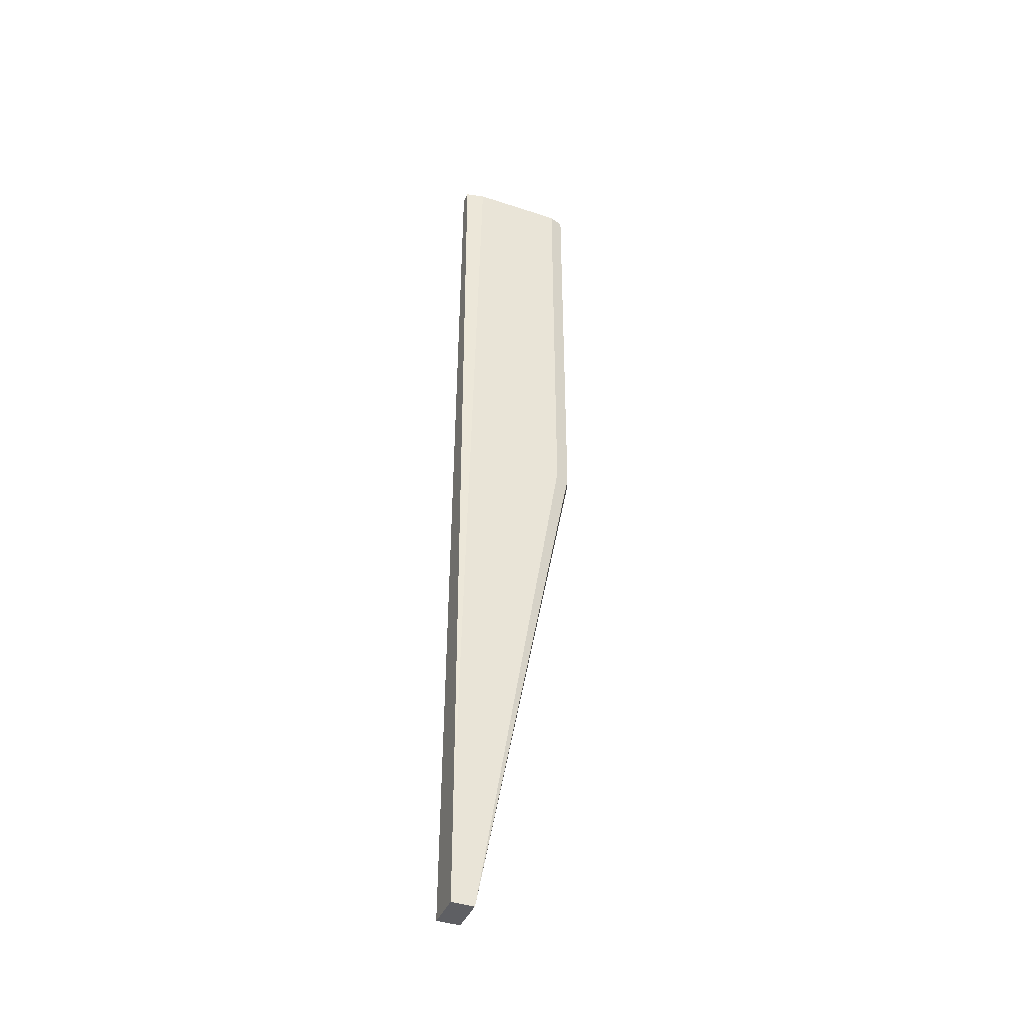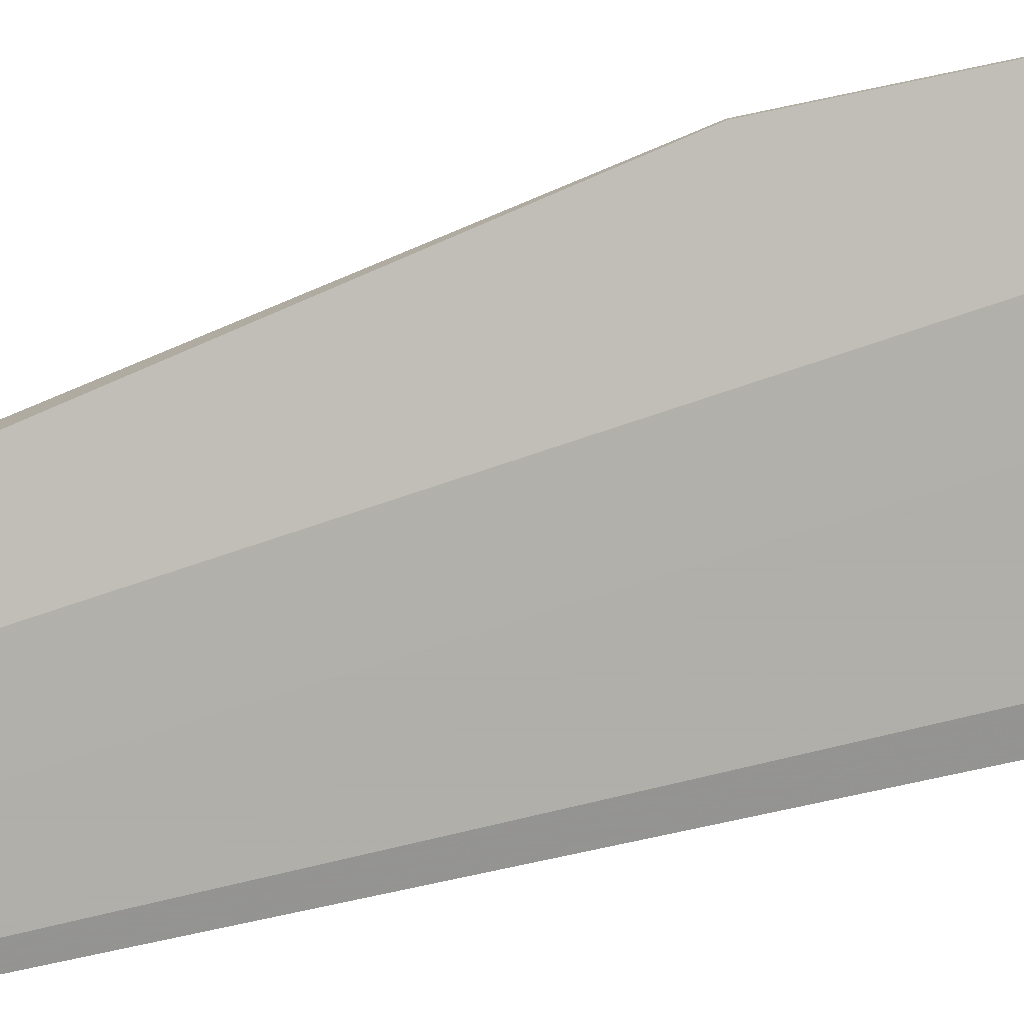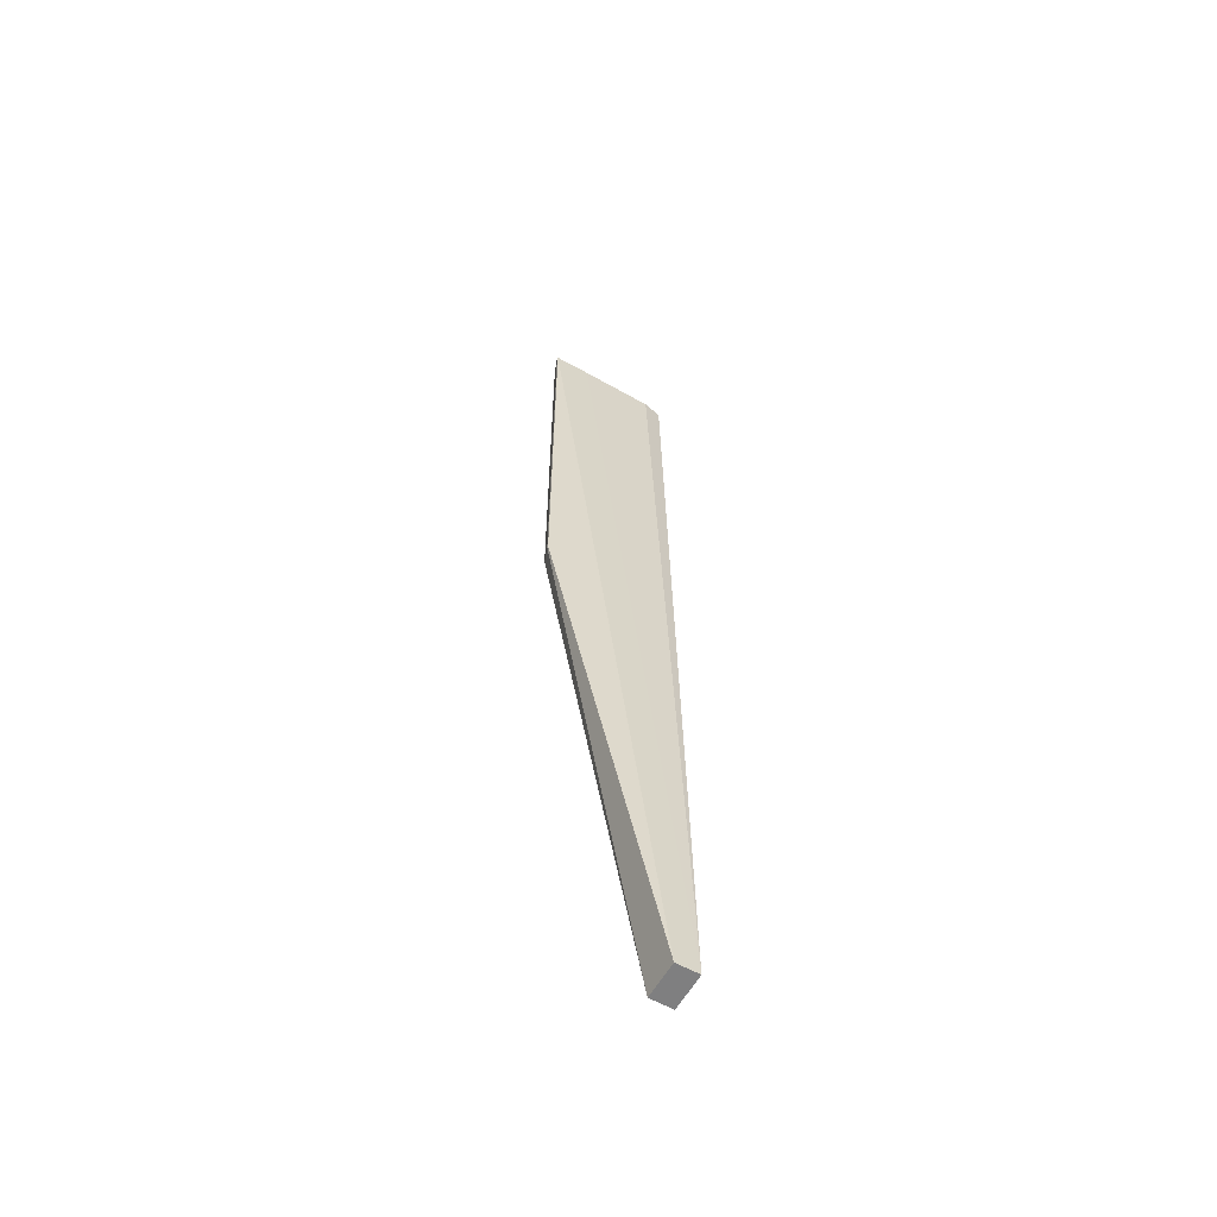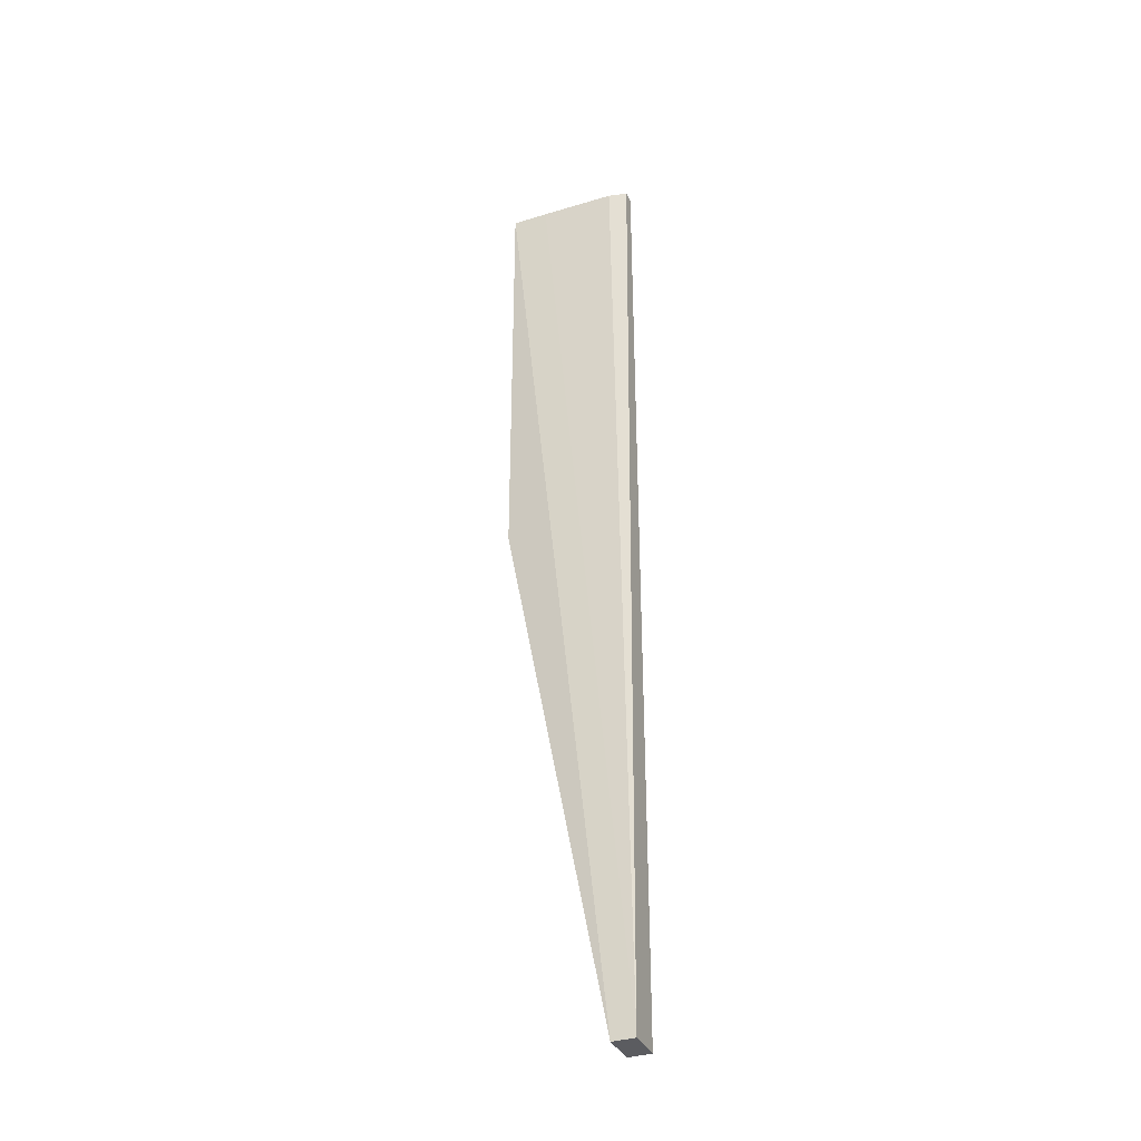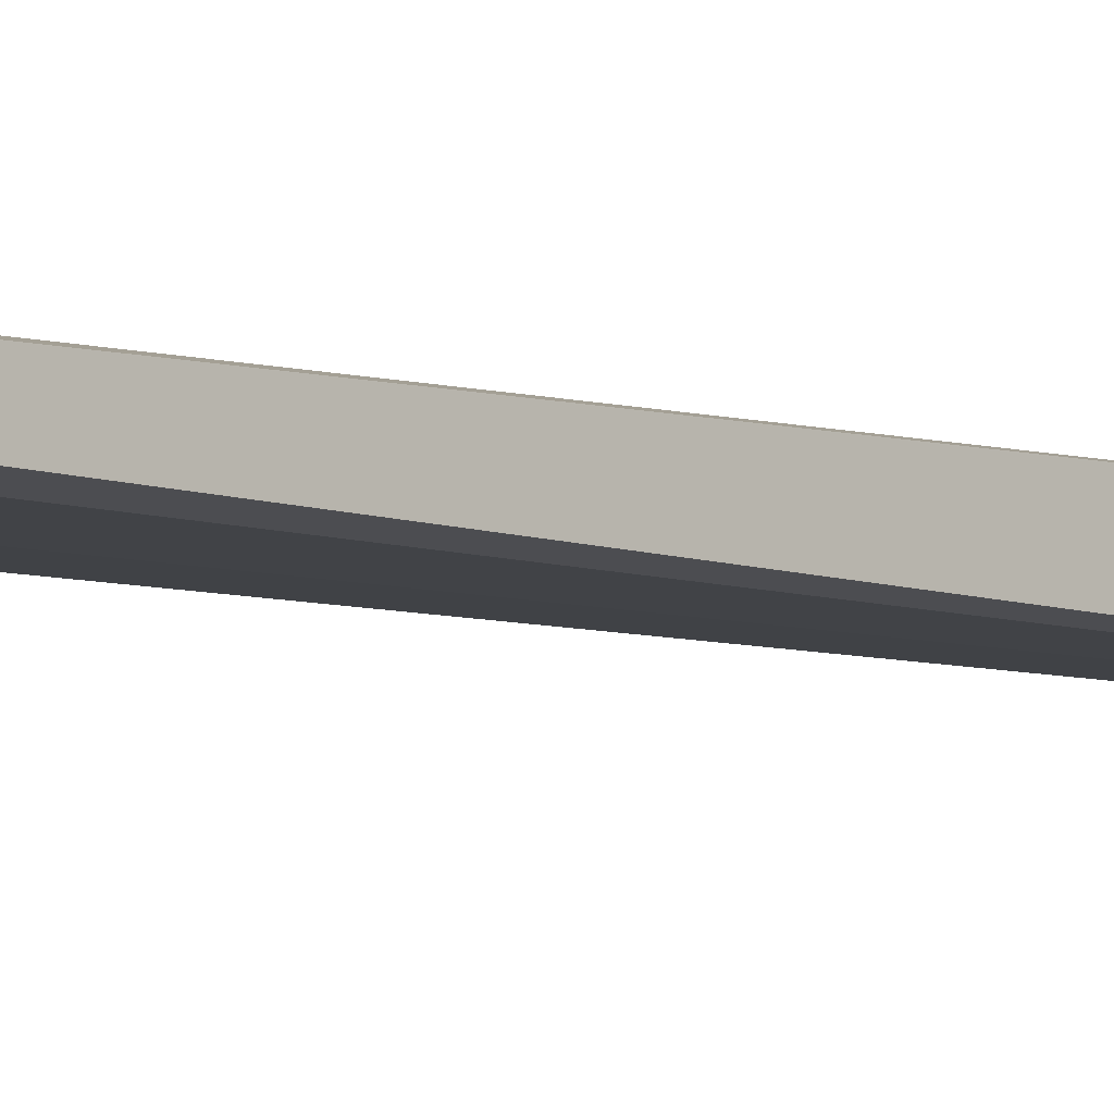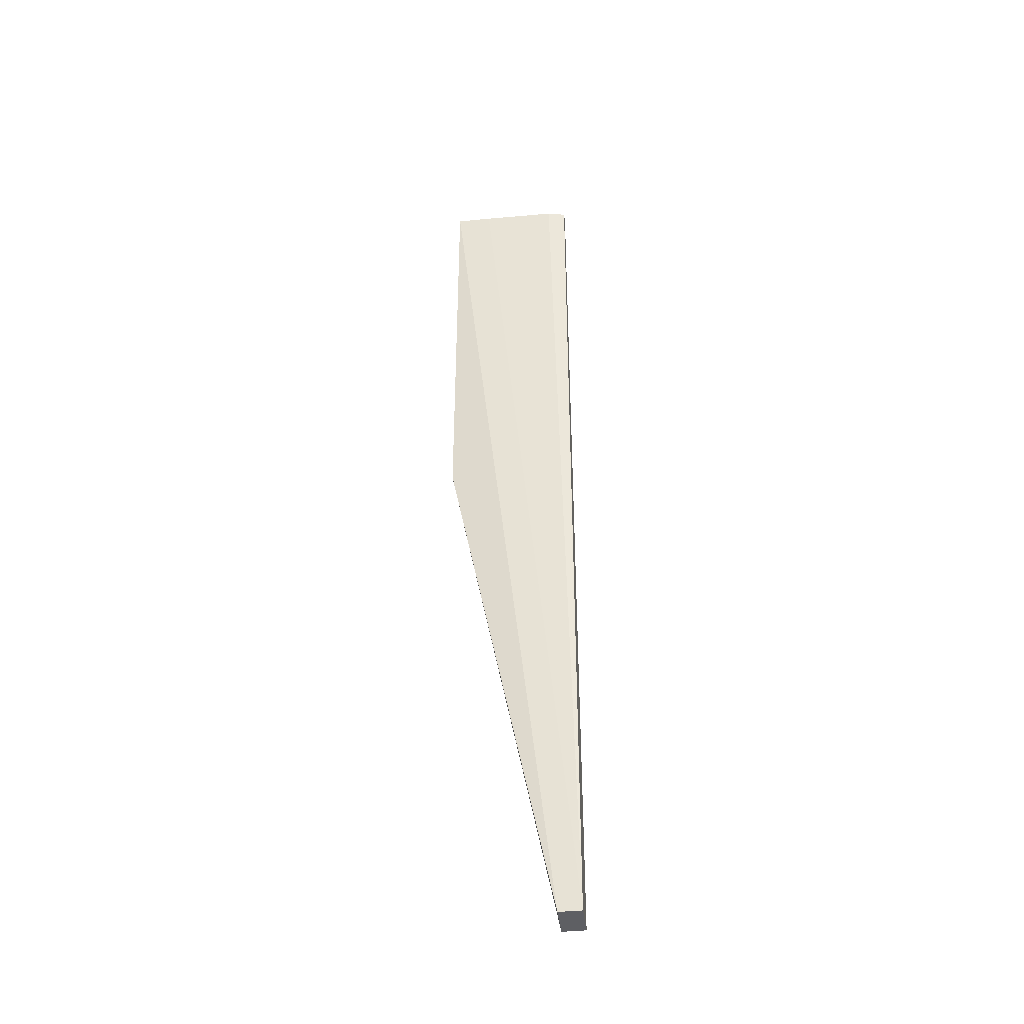
<metadata>
{"format":"obj","ext":"obj","renderer":"f3d","projection":"perspective","resolution":1024,"background":"white","views":[{"elev":-41.0,"azim":-21.9,"up":"+Y"},{"elev":-78.2,"azim":101.9,"up":"+Z"},{"elev":-59.9,"azim":150.3,"up":"+Y"},{"elev":-35.0,"azim":-157.5,"up":"+Y"},{"elev":-5.8,"azim":-135.4,"up":"+Z"},{"elev":-41.0,"azim":-173.2,"up":"+Y"}]}
</metadata>
<code>
v 0.5565 0.4418 0.5364
v 0.4443 0.4418 0.5371
v 0.4252 0.4418 0.5535
v 0.4252 0.4418 0.5412
v 0.4253 -0.5395 0.5575
v 0.4253 -0.5395 0.5203
v 0.4481 -0.5395 0.5203
v 0.52 0.4418 0.5364
v 0.5565 0.006095 0.5364
v 0.4481 -0.5395 0.5575
v 0.5565 0.006095 0.5381
v 0.5514 0.006095 0.5524
v 0.5514 0.4418 0.5524
v 0.537 0.4418 0.5575
v 0.5565 0.4418 0.538
v 0.4443 0.4418 0.5575
v 0.537 0.006095 0.5575
v 0.4253 -0.4482 0.5575
f 2 3 1
f 4 3 2
f 4 5 3
f 6 5 4
f 6 7 5
f 6 8 7
f 6 2 8
f 6 4 2
f 8 2 1
f 8 1 7
f 9 7 1
f 9 10 7
f 11 10 9
f 11 12 10
f 13 12 11
f 13 14 12
f 13 1 14
f 15 1 13
f 15 11 1
f 15 13 11
f 11 9 1
f 14 1 3
f 16 14 3
f 17 14 16
f 17 12 14
f 17 10 12
f 17 18 10
f 17 16 18
f 18 16 3
f 18 3 5
f 18 5 10
f 5 7 10

</code>
